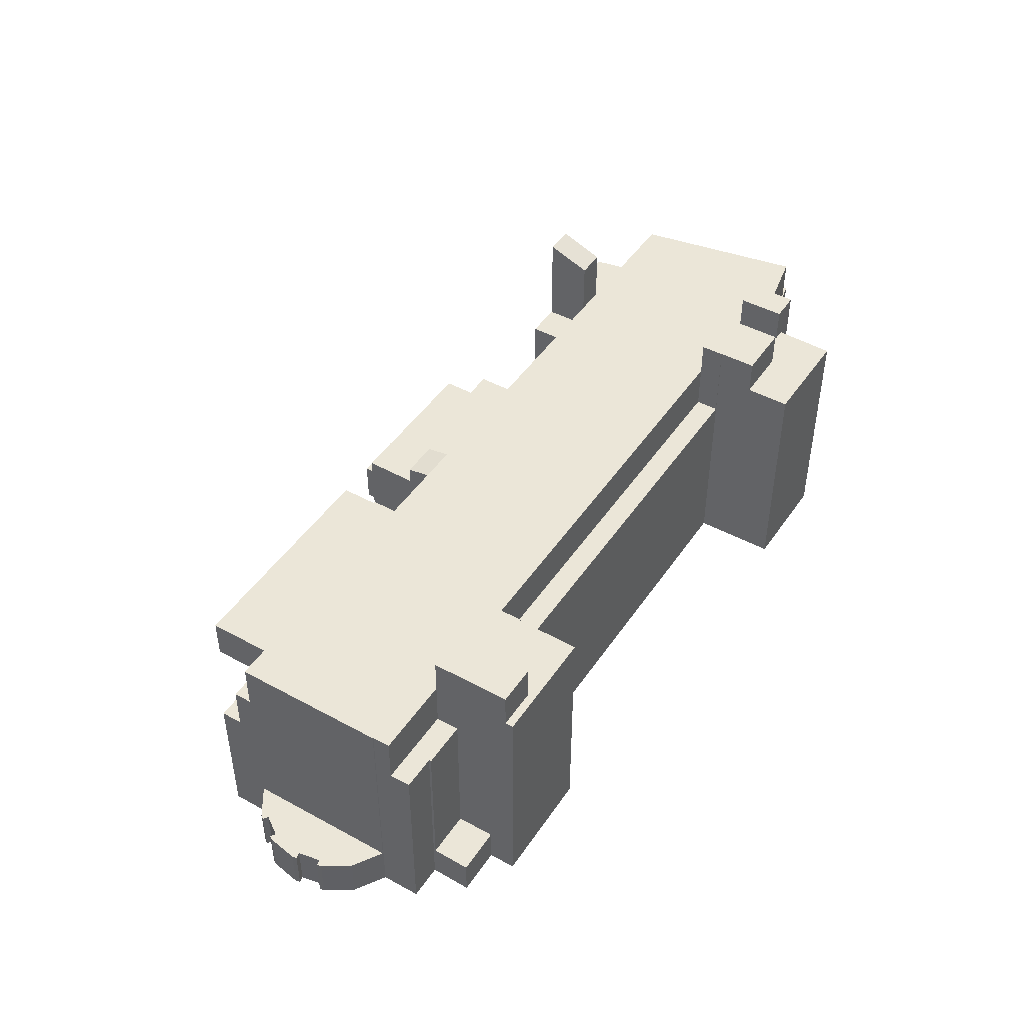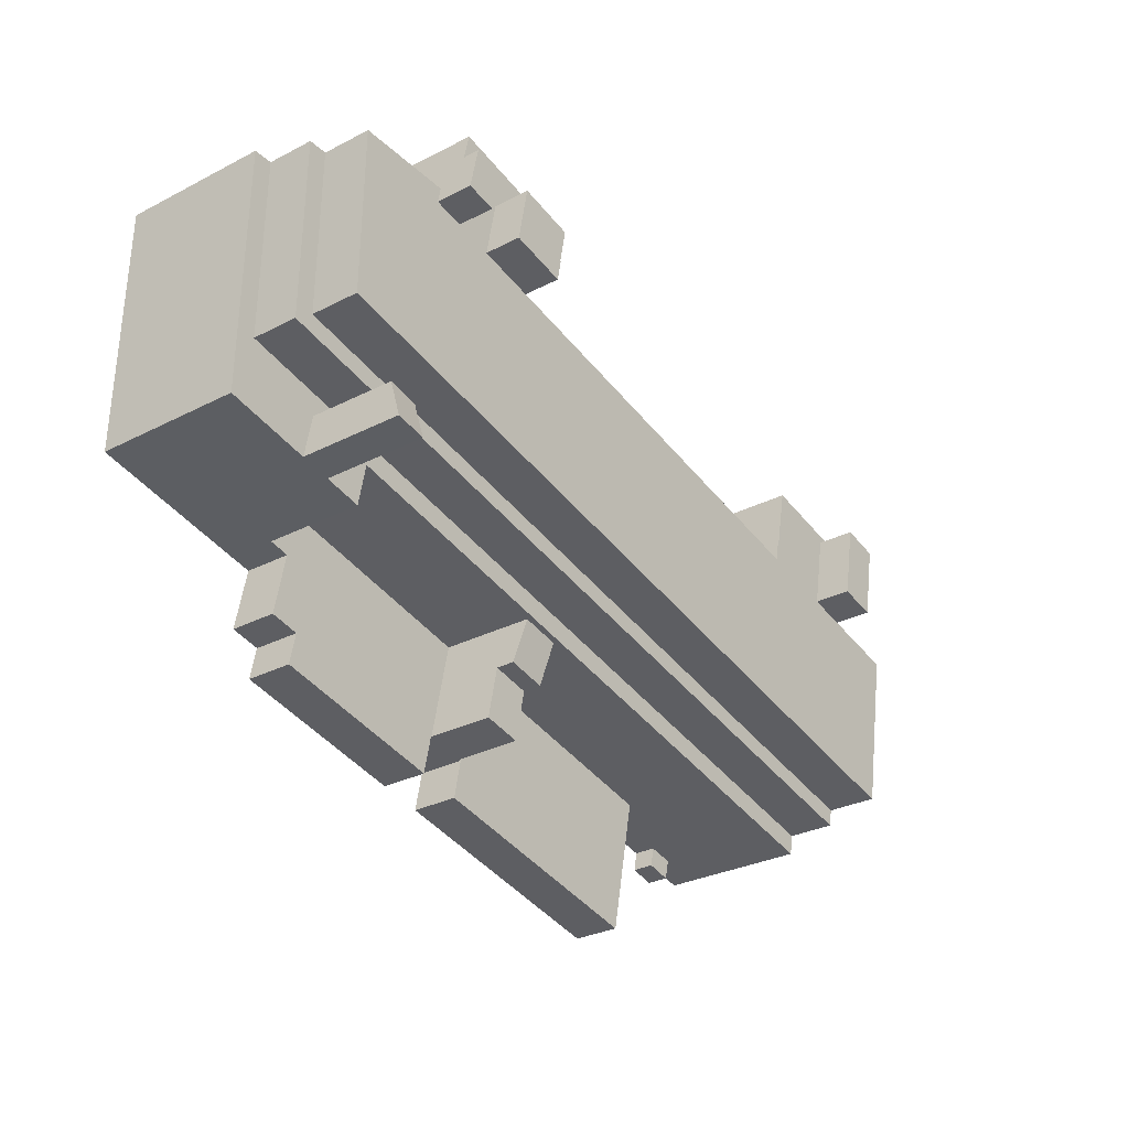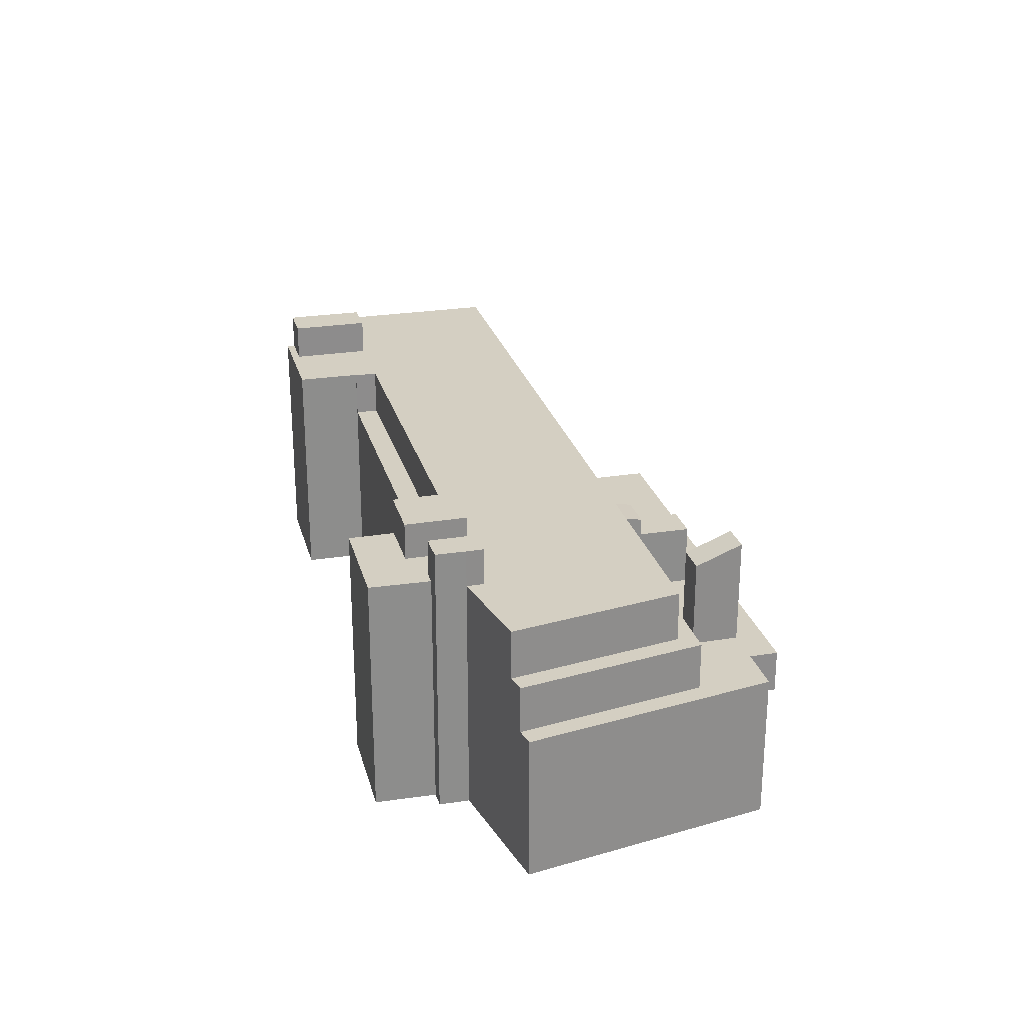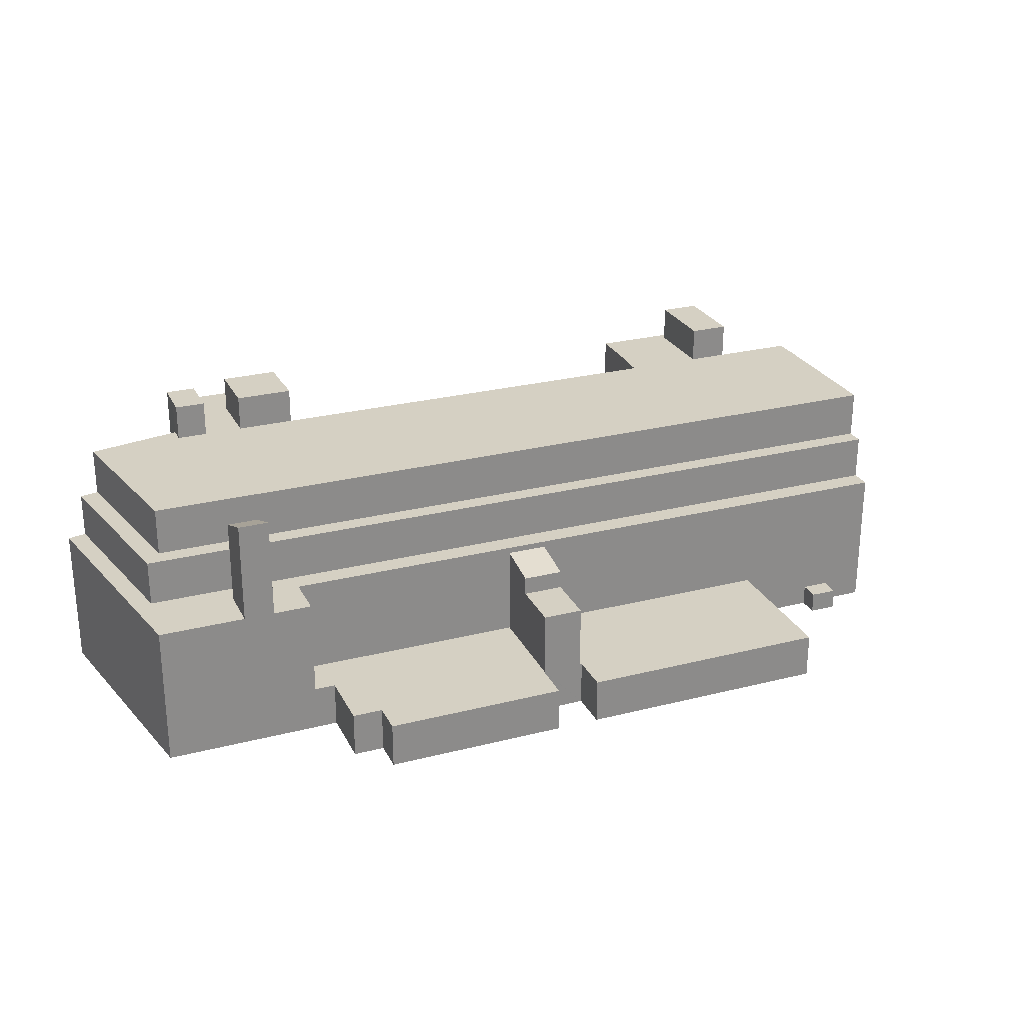
<metadata>
{"format":"obj","ext":"obj","renderer":"f3d","projection":"perspective","resolution":1024,"background":"white","views":[{"elev":46.2,"azim":-69.0,"up":"+Y"},{"elev":-30.0,"azim":126.8,"up":"+Z"},{"elev":25.7,"azim":64.5,"up":"+Y"},{"elev":26.2,"azim":147.0,"up":"+Y"}]}
</metadata>
<code>
v  26.95 16.61 11.22
v  19.9 20.74 9.828
v  19.9 16.61 9.828
v  26.95 20.74 11.22
v  56.08 16.61 16.95
v  56.08 20.74 16.95
v  70.31 19.95 1.17
v  67.71 12.57 0.658
v  70.31 12.57 1.17
v  67.71 19.95 0.658
v  60.02 23.89 23.12
v  55.14 20.74 22.16
v  60.02 20.74 23.12
v  55.14 23.89 22.16
v  4.817 3.25 12.25
v  5.514 -5.535e-16 9.039
v  4.817 -7.502e-16 12.25
v  5.555 -5.418e-16 8.848
v  5.514 3.25 9.039
v  5.555 16.61 8.848
v  5.514 16.61 9.039
v  10.5 1.85 -12.46
v  12.78 7.323e-16 -11.96
v  10.5 7.631e-16 -12.46
v  12.78 1.85 -11.96
v  63.36 4 -4.187
v  63.81 2.511e-16 -4.101
v  63.36 2.564e-16 -4.187
v  63.81 4 -4.101
v  63.94 23.89 20.53
v  63.55 20.74 22.55
v  63.55 23.89 22.55
v  63.94 20.74 20.53
v  64.31 23.89 18.57
v  64.31 20.74 18.57
v  75.16 16.55 4.024
v  6.071 12.57 -9.578
v  6.071 16.55 -9.578
v  75.16 12.57 4.024
v  76.79 16.55 4.345
v  76.79 12.57 4.345
v  12.43 6.26e-16 -10.22
v  12.43 1.85 -10.22
v  10.1 1.85 -10.68
v  10.1 6.541e-16 -10.68
v  61.79 4 -13.13
v  46.81 9.838e-16 -16.07
v  46.81 4 -16.07
v  62.38 4 -13.01
v  61.79 8.039e-16 -13.13
v  62.38 7.967e-16 -13.01
v  78.23 -1.255e-15 20.49
v  76.6 12.57 20.49
v  76.6 -1.255e-15 20.49
v  78.23 12.57 20.49
v  76.22 -1.255e-15 20.49
v  74.97 16.55 20.5
v  74.97 -1.255e-15 20.5
v  76.22 16.55 20.49
v  76.6 16.55 20.49
v  74.1 20.74 20.5
v  74.1 -1.255e-15 20.5
v  74.97 20.74 20.5
v  64.61 23.89 22.76
v  66.1 23.89 23.04
v  66.64 23.89 20.52
v  66.91 23.89 19.08
v  19.06 4 -8.918
v  21.45 1.289e-15 -21.05
v  19.06 5.461e-16 -8.918
v  21.45 4 -21.05
v  0.008 3.875 -1.989
v  0.006 1.47e-16 -2.4
v  0.008 1.218e-16 -1.989
v  0.006 3.875 -2.4
v  9.861 23.89 7.853
v  13.27 20.74 8.523
v  9.861 20.74 7.853
v  13.27 23.89 8.523
v  64.61 -1.394e-15 22.76
v  66.1 -1.411e-15 23.04
v  64.61 20.74 22.76
v  11.09 20.74 15.81
v  8.409 -9.362e-16 15.29
v  11.09 -9.683e-16 15.81
v  8.409 20.74 15.29
v  61.83 4 -10.18
v  64.42 5.923e-16 -9.673
v  61.83 6.235e-16 -10.18
v  64.42 4 -9.673
v  54.41 20.74 25.99
v  54.56 -1.545e-15 25.23
v  54.41 -1.591e-15 25.99
v  54.56 20.74 25.23
v  9.754 12.57 -10.75
v  6.427 6.985e-16 -11.41
v  6.427 12.57 -11.41
v  10.1 12.57 -10.68
v  9.754 6.583e-16 -10.75
v  1.591 3.875 -4.799
v  3.039 3.822e-16 -6.241
v  1.591 2.939e-16 -4.799
v  3.039 3.875 -6.241
v  66.64 20.74 20.52
v  66.91 20.74 19.08
v  44.29 12.03 -3.954
v  41.62 11.31 -8.573
v  40.82 12.03 -4.636
v  45.09 11.31 -7.891
v  9.474 16.61 9.819
v  9.474 3.25 9.819
v  40.82 4 -4.636
v  41.62 9.71 -8.573
v  41.62 4 -8.573
v  42.59 9.71 -13.29
v  42.59 4 -13.29
v  44.29 12.57 -3.954
v  40.82 12.57 -4.636
v  59.48 12.57 -0.963
v  44.29 4 -3.954
v  59.48 4 -0.963
v  64.41 12.57 0.008
v  64.41 4 0.008
v  19.06 12.57 -8.918
v  12.43 12.57 -10.22
v  13.38 12.57 -10.04
v  13.38 6.145e-16 -10.04
v  16.79 12.57 -9.366
v  16.79 5.735e-16 -9.366
v  45.09 9.71 -7.891
v  1.228 3.875 -5.166
v  1.228 3.163e-16 -5.166
v  1.035 3.875 2.92
v  0.003 -2.449e-17 0.4
v  1.035 -1.788e-16 2.92
v  0.003 3.875 0.4
v  43.08 4 -16.79
v  42.4 8.164e-16 -13.33
v  43.08 1.028e-15 -16.79
v  42.4 4 -13.33
v  46.05 9.71 -12.61
v  55.14 -1.357e-15 22.16
v  55.21 -1.335e-15 21.81
v  55.75 -1.159e-15 18.93
v  55.75 23.89 18.93
v  55.21 23.89 21.81
v  2.676 3.875 -6.598
v  2.981 4.227e-16 -6.903
v  2.676 4.04e-16 -6.598
v  2.981 3.875 -6.903
v  2.593 16.61 8.269
v  2.805 -4.395e-16 7.177
v  2.593 -5.063e-16 8.269
v  2.805 16.61 7.177
v  11.8 -9.768e-16 15.95
v  18.29 -1.054e-15 17.22
v  11.8 20.74 15.95
v  18.29 20.74 17.22
v  11.94 23.89 15.27
v  8.54 20.74 14.61
v  11.94 20.74 15.27
v  8.54 23.89 14.61
v  46.1 4 -12.6
v  46.1 7.717e-16 -12.6
v  5.769 16.55 -8.026
v  6.071 5.865e-16 -9.578
v  5.769 4.915e-16 -8.026
v  57.48 -1.63e-15 26.61
v  55.32 20.74 26.17
v  55.32 -1.603e-15 26.17
v  57.48 20.74 26.61
v  58.48 -1.642e-15 26.82
v  58.48 20.74 26.82
v  59.29 -1.652e-15 26.98
v  59.29 20.74 26.98
v  63.47 -1.704e-15 27.83
v  63.47 20.74 27.83
v  46.05 4 -12.61
v  45.09 4 -7.891
v  5.709 4.9e-16 -8.002
v  5.709 3.875 -8.002
v  5.709 20.74 -8.002
v  5.769 20.74 -8.026
v  42.51 16.61 16.31
v  19.51 16.61 11.77
v  55.7 16.61 18.92
v  78.4 -3.841e-16 6.273
v  78.4 12.57 6.273
v  78.42 -2.856e-16 4.665
v  78.42 12.57 4.665
v  78.44 -1.696e-16 2.77
v  78.44 12.57 2.77
v  78.46 -5.315e-17 0.868
v  78.46 12.57 0.868
v  78.49 7.746e-17 -1.265
v  78.49 12.57 -1.265
v  8.84 3.25 13.04
v  8.84 -7.983e-16 13.04
v  0.528 3.875 -1.99
v  0.528 1.219e-16 -1.99
v  75.14 20.74 5.632
v  75.14 16.55 5.632
v  0.994 3.875 -4.93
v  0.994 3.019e-16 -4.93
v  42.51 -9.988e-16 16.31
v  19.51 -7.204e-16 11.77
v  55.7 -1.159e-15 18.92
v  55.7 23.89 18.92
v  19.41 20.74 11.74
v  19.41 -7.191e-16 11.74
v  19.51 20.74 11.77
v  68.44 12.57 -3.206
v  68.44 21.48 -3.206
v  60.25 23.89 21.9
v  60.64 23.89 19.89
v  61.01 23.89 17.92
v  56.08 23.89 16.95
v  3.187 20.74 4.956
v  3.187 3.875 4.956
v  61.84 6.268e-16 -10.24
v  61.84 4 -10.24
v  0 3.875 2.373e-16
v  0.52 0 0
v  0 0 0
v  0.52 3.875 2.373e-16
v  2.939 -3.974e-16 6.49
v  2.955 -3.923e-16 6.407
v  2.939 16.61 6.49
v  2.955 20.74 6.407
v  2.939 20.74 6.49
v  70.66 20.68 -0.668
v  71.05 21.48 -2.703
v  60.25 20.74 21.9
v  60.64 20.74 19.89
v  61.01 20.74 17.92
v  42.59 8.141e-16 -13.29
v  46.05 7.723e-16 -12.61
v  66.64 -1.257e-15 20.52
v  8.421 -9.322e-16 15.22
v  8.54 -8.943e-16 14.61
v  8.421 20.74 15.22
v  8.84 23.89 13.04
v  9.861 16.61 7.853
v  9.474 23.89 9.819
v  3.23 20.74 4.997
v  18.3 20.74 17.19
v  76.77 12.57 5.952
v  76.77 16.55 5.952
v  6.215 12.57 -10.32
v  6.215 6.319e-16 -10.32
v  65.14 4 -3.844
v  65.14 12.57 -3.844
v  0.169 3.875 -2.819
v  0.169 1.726e-16 -2.819
v  3.187 -3.035e-16 4.956
v  3.23 -3.06e-16 4.997
v  71.05 12.57 -2.703
v  70.66 12.57 -0.668
v  68.44 1.963e-16 -3.206
v  71.05 1.655e-16 -2.703
v  65.14 2.354e-16 -3.844
v  18.3 -1.053e-15 17.19
g defaultobject
f 1 2 3
f 2 1 4
f 4 1 5
f 4 5 6
f 7 8 9
f 8 7 10
f 11 12 13
f 12 11 14
f 15 16 17
f 16 15 18
f 18 15 19
f 18 19 20
f 20 19 21
f 22 23 24
f 23 22 25
f 26 27 28
f 27 26 29
f 30 31 32
f 31 30 33
f 33 30 34
f 33 34 35
f 36 37 38
f 37 36 39
f 39 36 40
f 39 40 41
f 25 42 23
f 42 25 43
f 44 24 45
f 24 44 22
f 46 47 48
f 47 46 49
f 47 49 50
f 50 49 51
f 52 53 54
f 53 52 55
f 56 57 58
f 57 56 59
f 59 56 54
f 59 54 60
f 60 54 53
f 58 61 62
f 61 58 63
f 63 58 57
f 64 30 32
f 30 64 65
f 30 65 66
f 30 66 34
f 34 66 67
f 68 69 70
f 69 68 71
f 72 73 74
f 73 72 75
f 76 77 78
f 77 76 79
f 65 80 81
f 80 65 82
f 82 65 64
f 83 84 85
f 84 83 86
f 87 88 89
f 88 87 90
f 91 92 93
f 92 91 94
f 95 96 97
f 96 95 98
f 96 98 44
f 96 44 99
f 99 44 45
f 100 101 102
f 101 100 103
f 67 104 105
f 104 67 66
f 106 107 108
f 107 106 109
f 90 28 88
f 28 90 26
f 110 19 111
f 19 110 21
f 107 112 108
f 112 107 113
f 112 113 114
f 114 113 115
f 114 115 116
f 117 108 118
f 108 117 106
f 106 117 119
f 106 119 120
f 120 119 121
f 121 119 122
f 121 122 123
f 118 68 124
f 68 118 112
f 112 118 108
f 125 44 98
f 44 125 43
f 43 125 126
f 43 126 42
f 42 126 127
f 127 126 128
f 127 128 129
f 129 128 124
f 129 124 70
f 70 124 68
f 107 130 113
f 130 107 109
f 131 102 132
f 102 131 100
f 133 134 135
f 134 133 136
f 137 138 139
f 138 137 140
f 130 115 113
f 115 130 141
f 94 142 92
f 142 94 143
f 143 94 144
f 144 94 12
f 144 12 145
f 145 12 146
f 146 12 14
f 147 148 149
f 148 147 150
f 151 152 153
f 152 151 154
f 155 83 85
f 83 155 156
f 83 156 157
f 157 156 158
f 159 160 161
f 160 159 162
f 34 105 35
f 105 34 67
f 163 47 164
f 47 163 48
f 165 166 167
f 166 165 37
f 37 165 38
f 168 169 170
f 169 168 171
f 171 168 172
f 171 172 173
f 173 172 174
f 173 174 175
f 175 174 176
f 175 176 177
f 178 130 179
f 130 178 141
f 179 106 120
f 106 179 109
f 109 179 130
f 150 180 148
f 180 150 167
f 167 150 181
f 167 181 165
f 165 181 182
f 165 182 183
f 184 3 185
f 3 184 1
f 1 184 5
f 5 184 186
f 187 55 52
f 55 187 188
f 188 187 189
f 188 189 190
f 190 189 191
f 190 191 192
f 192 191 193
f 192 193 194
f 194 193 195
f 194 195 196
f 197 17 198
f 17 197 15
f 116 140 114
f 112 71 68
f 71 112 114
f 71 114 140
f 71 140 137
f 199 74 200
f 74 199 72
f 20 153 18
f 153 20 151
f 201 57 202
f 57 201 63
f 203 132 204
f 132 203 131
f 205 185 206
f 185 205 184
f 184 205 207
f 184 207 186
f 186 207 144
f 186 144 145
f 186 145 208
f 206 209 210
f 209 206 185
f 209 185 211
f 10 212 8
f 212 10 213
f 43 22 44
f 22 43 25
f 214 14 11
f 14 214 146
f 146 214 145
f 145 214 215
f 145 215 216
f 145 216 208
f 208 216 217
f 218 181 219
f 181 218 182
f 220 87 89
f 87 220 221
f 221 220 51
f 221 51 49
f 222 223 224
f 223 222 225
f 154 226 152
f 226 154 227
f 227 154 228
f 227 228 229
f 229 228 230
f 231 10 7
f 10 231 213
f 213 231 232
f 82 176 80
f 176 82 177
f 233 11 13
f 11 233 214
f 214 233 234
f 214 234 215
f 215 234 235
f 215 235 216
f 141 116 115
f 116 141 178
f 116 138 140
f 138 116 178
f 138 178 163
f 138 163 236
f 236 163 237
f 237 163 164
f 2 185 3
f 185 2 211
f 104 81 238
f 81 104 65
f 65 104 66
f 225 200 223
f 200 225 199
f 79 161 77
f 161 79 159
f 86 239 84
f 239 86 240
f 240 86 198
f 198 86 197
f 197 86 241
f 197 241 160
f 197 160 242
f 242 160 162
f 208 5 186
f 5 208 6
f 6 208 217
f 154 243 228
f 243 154 151
f 243 151 20
f 243 20 21
f 243 21 110
f 79 162 159
f 162 79 242
f 242 79 244
f 244 79 76
f 197 19 15
f 19 197 111
f 177 31 175
f 33 175 31
f 35 175 33
f 82 31 177
f 182 218 183
f 245 183 218
f 201 183 245
f 229 201 245
f 230 201 229
f 78 201 230
f 77 201 78
f 2 201 77
f 209 2 77
f 158 209 77
f 246 209 158
f 211 2 209
f 4 201 2
f 6 201 4
f 235 201 6
f 234 201 235
f 233 201 234
f 13 201 233
f 35 201 13
f 175 35 13
f 105 201 35
f 104 201 105
f 61 201 104
f 63 201 61
f 12 94 13
f 91 13 94
f 169 13 91
f 171 13 169
f 173 13 171
f 175 13 173
f 160 241 161
f 86 161 241
f 83 161 86
f 157 161 83
f 77 161 157
f 158 77 157
f 169 93 170
f 93 169 91
f 71 139 69
f 139 71 137
f 247 60 53
f 60 247 248
f 248 247 41
f 248 41 40
f 249 96 250
f 96 249 97
f 121 179 120
f 179 121 178
f 178 121 123
f 178 123 26
f 26 123 251
f 178 26 163
f 26 251 29
f 26 48 163
f 48 26 87
f 87 26 90
f 87 46 48
f 46 87 221
f 46 221 49
f 64 31 82
f 31 64 32
f 122 251 123
f 251 122 252
f 78 228 243
f 228 78 230
f 37 250 166
f 250 37 249
f 61 238 62
f 238 61 104
f 75 72 199
f 181 133 219
f 133 181 225
f 133 225 136
f 136 225 222
f 225 181 199
f 199 181 75
f 75 181 253
f 253 181 100
f 253 100 203
f 100 181 103
f 103 181 147
f 147 181 150
f 131 203 100
f 253 73 75
f 73 253 254
f 254 253 203
f 254 203 204
f 255 133 135
f 133 255 256
f 133 256 219
f 219 256 245
f 219 245 218
f 136 224 134
f 224 136 222
f 103 149 101
f 149 103 147
f 217 235 6
f 235 217 216
f 231 257 232
f 257 231 7
f 257 7 258
f 258 7 9
f 165 36 38
f 36 165 202
f 36 202 40
f 40 202 248
f 248 202 57
f 248 57 59
f 248 59 60
f 232 212 213
f 212 232 259
f 259 232 260
f 260 232 257
f 260 257 196
f 260 196 195
f 212 251 252
f 251 212 261
f 261 212 259
f 251 27 29
f 27 251 261
f 183 202 165
f 202 183 201
f 262 158 156
f 158 262 246
f 246 262 210
f 246 210 209
f 193 260 195
f 260 193 191
f 260 191 189
f 260 189 187
f 260 187 52
f 260 52 54
f 260 54 56
f 260 56 58
f 260 58 259
f 259 58 62
f 259 62 238
f 259 238 261
f 261 238 27
f 27 238 28
f 28 238 89
f 170 144 168
f 144 170 143
f 143 170 142
f 142 170 92
f 92 170 93
f 220 50 51
f 50 220 47
f 47 220 89
f 47 89 238
f 47 238 81
f 47 81 80
f 47 80 176
f 47 176 174
f 47 174 172
f 47 172 144
f 144 172 168
f 47 144 207
f 47 207 205
f 47 205 164
f 164 205 237
f 237 205 236
f 236 205 138
f 138 69 139
f 69 138 205
f 69 205 206
f 69 206 70
f 70 206 129
f 129 206 127
f 127 206 210
f 127 210 262
f 127 262 42
f 89 88 28
f 42 24 23
f 24 42 262
f 24 262 156
f 24 156 155
f 24 155 45
f 45 155 99
f 99 155 96
f 96 155 250
f 250 155 166
f 166 155 85
f 166 85 167
f 167 85 198
f 198 85 240
f 240 85 84
f 167 198 180
f 240 84 239
f 198 148 180
f 148 198 18
f 18 198 16
f 16 198 17
f 148 18 101
f 18 102 101
f 102 18 256
f 256 18 153
f 102 256 132
f 256 153 226
f 256 226 227
f 226 153 152
f 256 204 132
f 204 256 255
f 204 255 135
f 204 135 200
f 200 135 223
f 223 135 224
f 224 135 134
f 200 254 204
f 254 200 74
f 254 74 73
f 149 148 101
f 243 110 78
f 244 197 242
f 197 244 110
f 110 244 76
f 110 76 78
f 197 110 111
f 229 256 227
f 256 229 245
f 196 258 9
f 258 196 257
f 212 122 8
f 122 212 252
f 188 53 55
f 53 188 247
f 247 188 190
f 247 190 41
f 41 190 192
f 41 192 39
f 39 192 194
f 39 194 9
f 39 9 37
f 9 194 196
f 37 9 8
f 37 8 122
f 37 122 119
f 37 119 117
f 37 117 118
f 37 118 124
f 37 124 128
f 37 128 126
f 37 126 125
f 37 125 98
f 37 98 95
f 37 95 97
f 37 97 249

</code>
